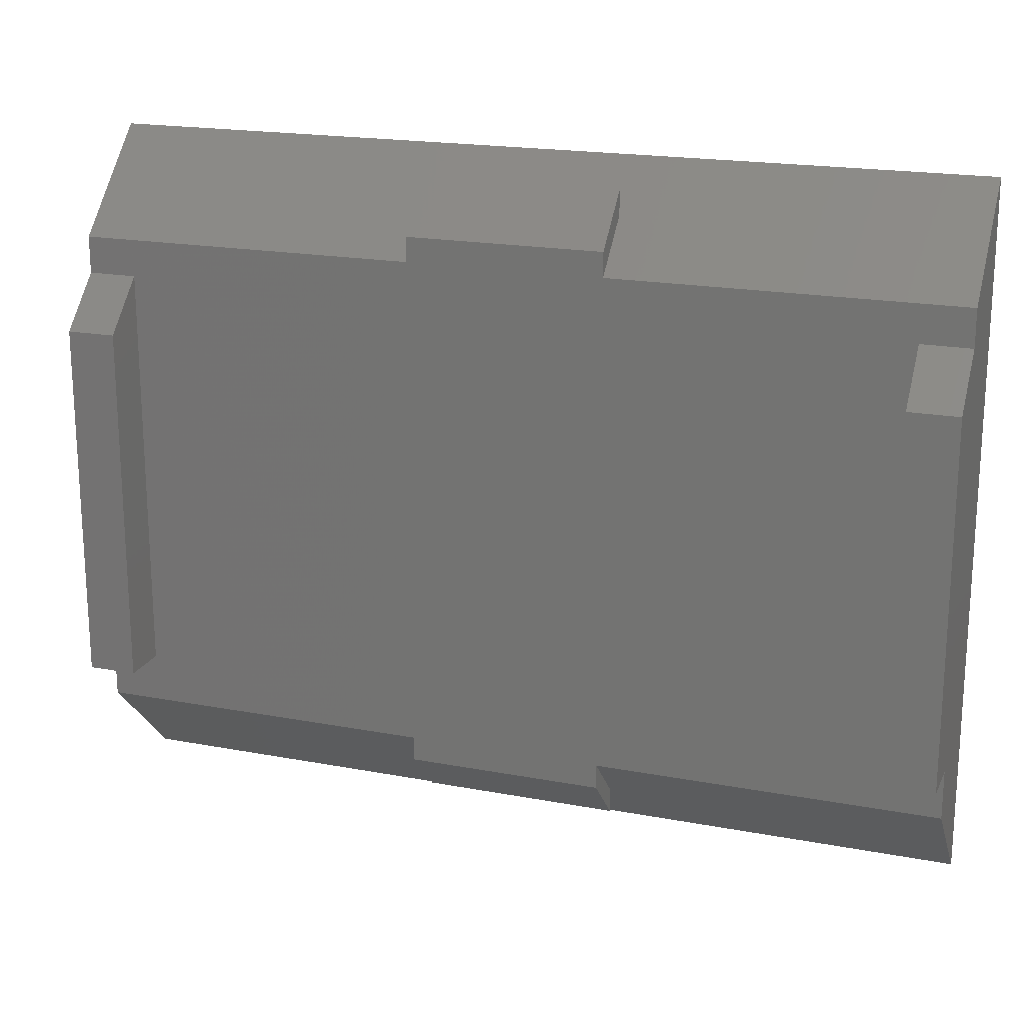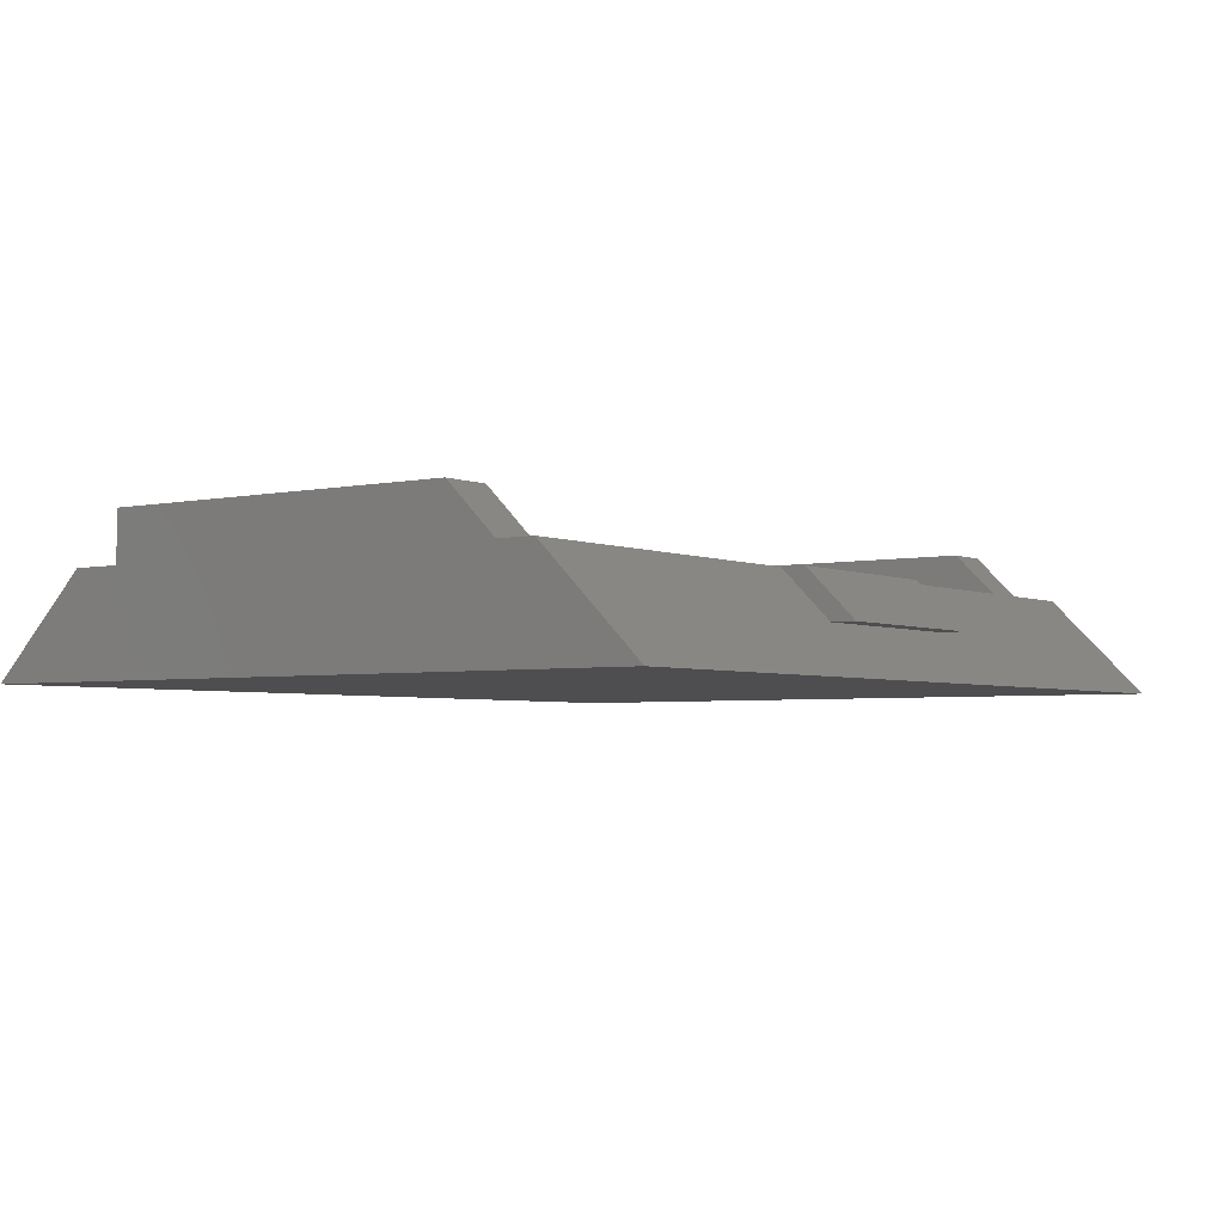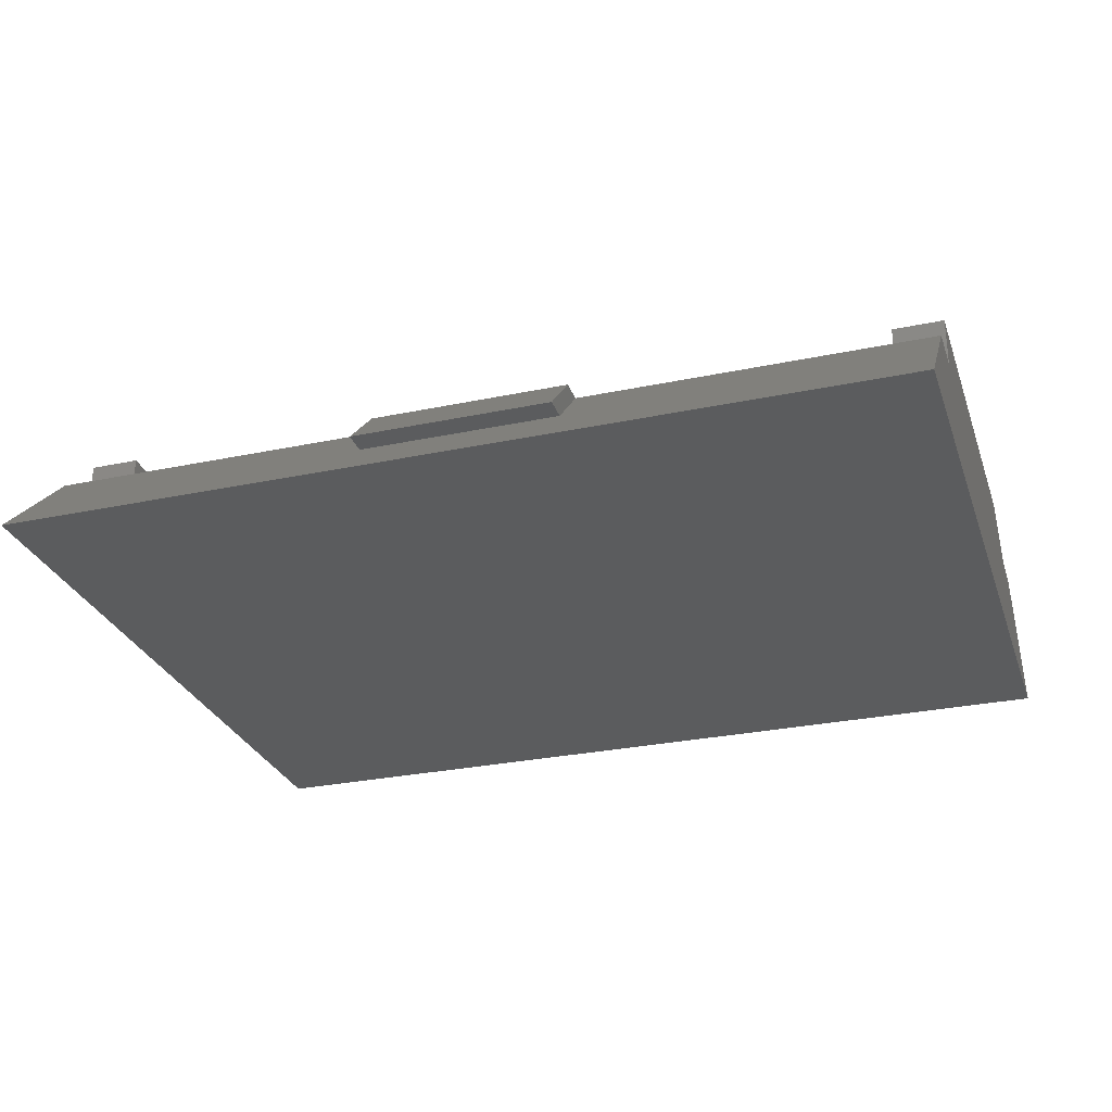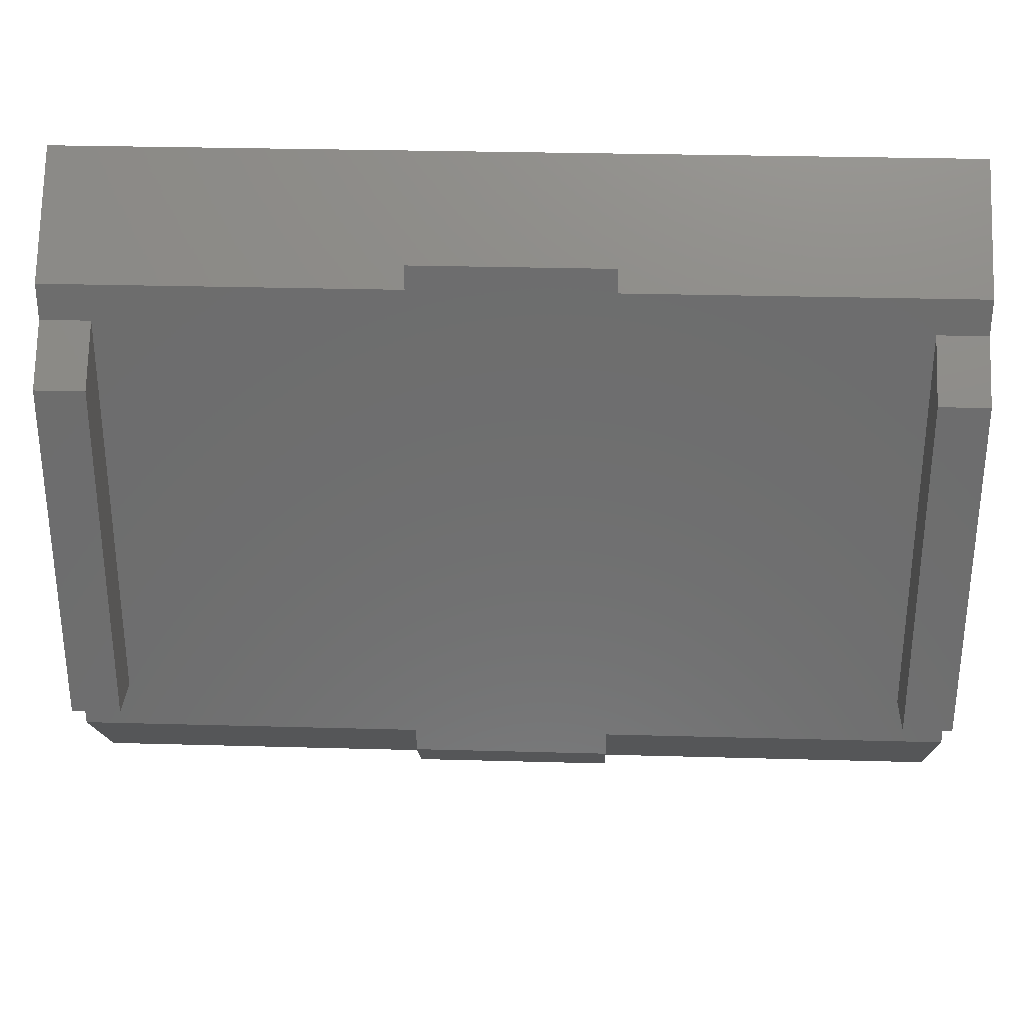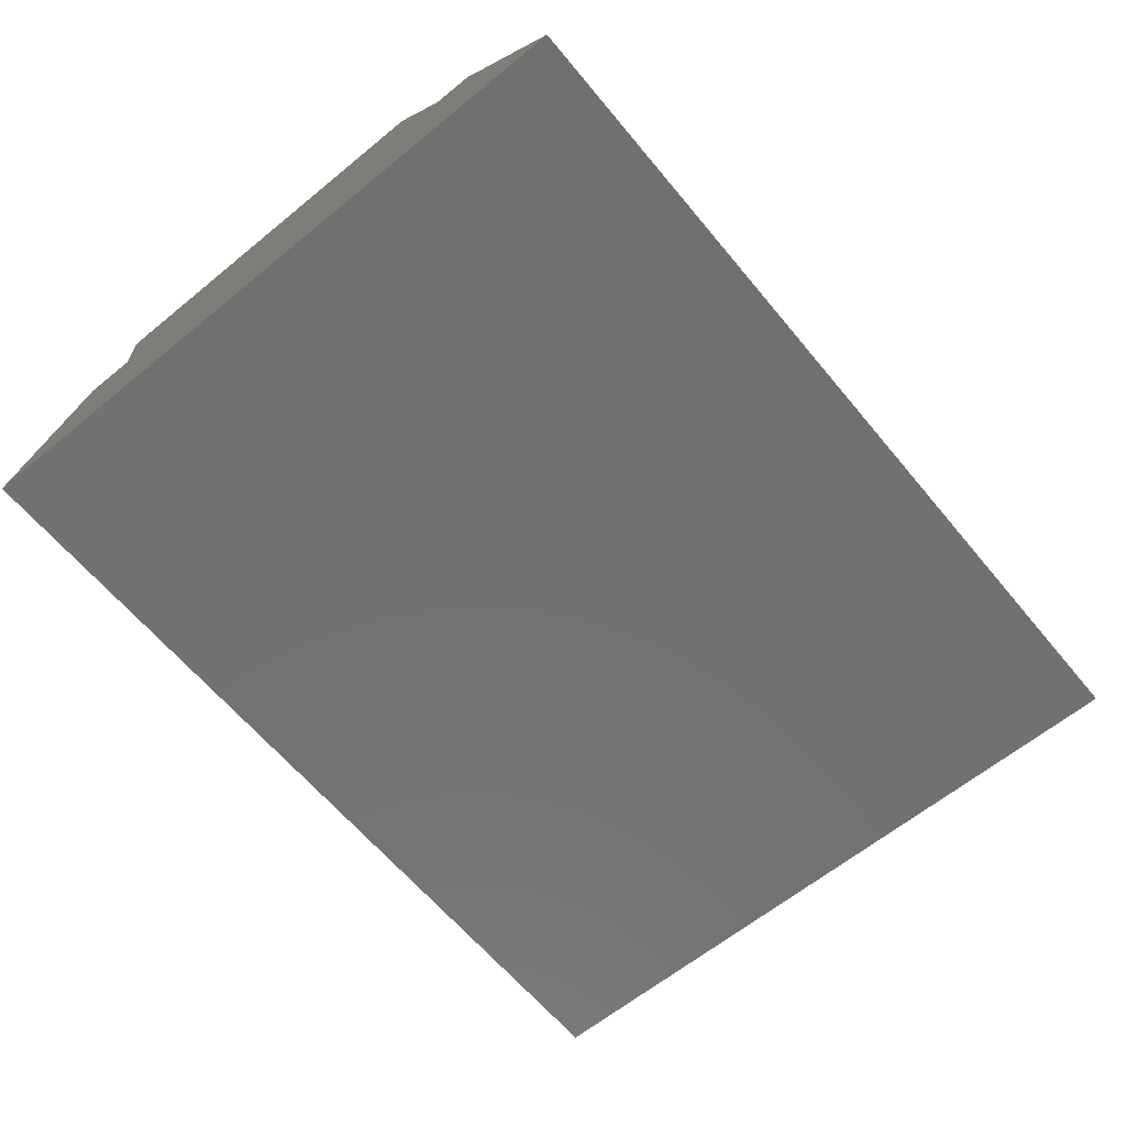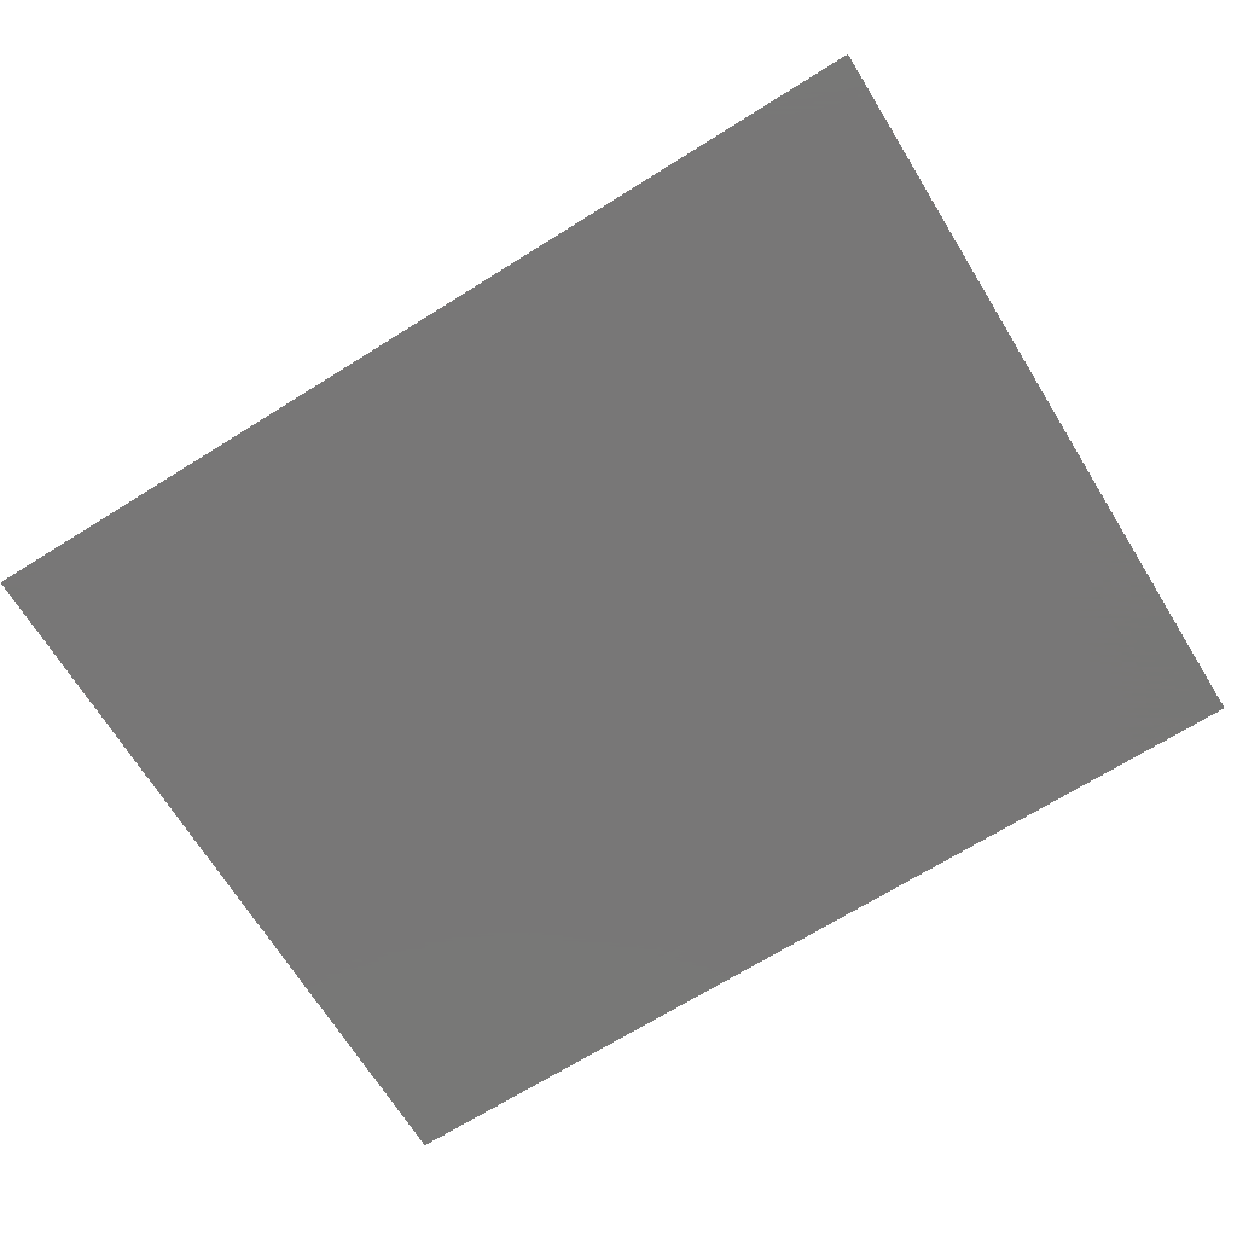
<metadata>
{"format":"stl","ext":"stl","renderer":"f3d","projection":"perspective","resolution":1024,"background":"white","views":[{"elev":19.2,"azim":19.6,"up":"+Y"},{"elev":-3.6,"azim":125.8,"up":"+Z"},{"elev":-28.4,"azim":17.6,"up":"+Z"},{"elev":30.2,"azim":2.3,"up":"+Y"},{"elev":-63.0,"azim":129.6,"up":"+Z"},{"elev":-70.1,"azim":-148.1,"up":"+Z"}]}
</metadata>
<code>
# stl→obj: 175 verts, 342 faces
v -4.108 10.31 0
v -4.108 8.713 0
v -2.662 8.713 0
v -2.662 10.31 0
v 0.4 10.31 0
v 0.4 8.713 0
v 1.851 8.713 0
v 1.851 10.31 0
v 2.662 10.31 0
v 2.662 8.713 0
v 4.107 8.713 0
v 4.107 10.31 0
v 2.787 4.88 0
v 2.787 3.852 0
v 3.816 3.852 0
v 3.816 4.88 0
v -6.4 10.31 0
v -6.4 8.713 0
v -4.918 8.713 0
v -4.918 10.31 0
v -1.851 10.31 0
v -1.851 8.713 0
v -0.4 8.713 0
v -0.4 10.31 0
v 4.918 10.31 0
v 4.918 8.713 0
v 6.4 8.713 0
v 6.4 10.31 0
v 4.278 6.734 0
v 5.648 6.734 0
v 6.096 7.123 0
v 4.278 7.123 0
v 5.648 1.998 0
v 6.096 1.608 0
v 4.278 1.998 0
v 4.278 1.608 0
v 1.334 4.565 0
v 1.334 6.339 0
v 0.8088 6.339 0
v 0.8088 4.565 0
v 0.8088 4.167 0
v 0.8088 2.393 0
v 1.334 2.393 0
v 1.334 4.167 0
v -1.706 4.741 0
v -3.584 4.741 0
v -3.584 3.991 0
v -1.706 3.991 0
v -4.277 4.199 0
v -4.277 4.532 0
v -4.724 1.719 0
v -5.932 2.025 0
v -4.724 1.362 0
v -4.724 2.3 0
v -4.724 2.658 0
v -2.683 2.3 0
v -2.683 1.719 0
v -5.932 5.586 0
v -3.83 5.586 0
v -3.83 6.168 0
v -5.932 6.168 0
v -5.932 6.57 0
v -1.803 6.57 0
v -1.803 7.152 0
v -5.932 7.152 0
v -5.022 4.588 0
v -5.11 4.368 0
v -5.022 4.144 0
v -4.113 3.608 0
v -3.741 3.608 0
v -2.906 3.608 0
v -3.279 3.101 0
v -2.906 3.101 0
v -0.4768 3.608 0
v -0.4768 5.124 0
v -2.906 5.124 0
v -3.741 5.124 0
v -2.906 5.631 0
v -3.279 5.631 0
v -4.113 5.124 0
v -1.684 2.713 0
v -0.9536 2.192 0
v -0.4768 3.101 0
v -1.684 3.101 0
v -0.4768 2.192 0
v 0.1344 2.713 0
v 0.1344 3.101 0
v 0.5664 3.101 0
v 0.5664 5.631 0
v 0.1344 5.631 0
v 0.1344 6.018 0
v -0.4768 5.631 0
v -0.4768 6.54 0
v -0.9536 6.54 0
v -1.684 6.018 0
v -1.684 5.631 0
v 0.1344 1.789 0
v 0.5664 1.516 0
v 0.5664 2.192 0
v 0.1344 2.192 0
v 0.7216 1.297 0
v 1.252 1.297 0
v 0.5664 6.54 0
v 1.252 7.434 0
v 0.7216 7.434 0
v 0.5664 7.216 0
v 0.1344 6.942 0
v 0.1344 6.54 0
v 2.101 3.369 0
v 2.101 5.363 0
v 2.429 3.369 0
v 2.429 5.363 0
v 4.501 3.608 0
v 2.429 3.101 0
v 4.501 5.124 0
v 4.933 3.608 0
v 4.933 5.124 0
v 2.429 5.631 0
v -6.4 1 0
v -6.4 4.68 0
v -7.2 5.6 0
v -7.2 0 0
v -6.4 6.666 0
v -6.4 7.713 0
v -7.2 11.31 0
v -3.6 11.31 0
v 0 11.31 0
v 3.6 11.31 0
v 7.2 11.31 0
v 6.4 7.713 0
v 6.4 1 0
v 7.2 0 0
v 3.2 1 0
v 0 1 0
v -3.2 1 0
v -3.2 7.713 0
v 0 7.713 0
v 1.6 7.713 0
v 3.2 7.713 0
v -7.2 9.713 1.6
v -7.2 9.112 1.6
v -7.2 2.4 1.6
v -7.2 1.6 1.6
v -7.2 8.312 2.4
v -7.2 2.4 2.4
v 7.2 9.112 1.6
v 7.2 9.713 1.6
v 7.2 2.4 1.6
v 7.2 1.6 1.6
v 7.2 2.4 2.4
v 7.2 8.312 2.4
v 1.6 10.91 0.8
v 1.6 10.11 1.6
v -1.6 10.11 1.6
v -1.6 10.91 0.8
v 1.6 9.713 1.6
v 1.6 10.51 0.8
v -1.6 9.713 1.6
v -1.6 10.51 0.8
v 6.4 9.112 1.6
v 6.4 2.4 1.6
v 1.6 1.6 1.6
v -1.6 1.6 1.6
v -6.4 9.112 1.6
v -6.4 2.4 1.6
v -1.6 0.8 0.8
v 1.6 0.8 0.8
v 1.6 1.2 1.6
v -1.6 1.2 1.6
v -1.6 0.4 0.8
v 1.6 0.4 0.8
v -6.4 8.312 2.4
v -6.4 2.4 2.4
v 6.4 8.312 2.4
v 6.4 2.4 2.4
f 1 2 3
f 3 4 1
f 5 6 7
f 7 8 5
f 9 10 11
f 11 12 9
f 13 14 15
f 15 16 13
f 17 18 19
f 19 20 17
f 21 22 23
f 23 24 21
f 25 26 27
f 27 28 25
f 29 30 31
f 31 32 29
f 30 33 34
f 34 31 30
f 33 35 36
f 36 34 33
f 37 38 39
f 39 40 37
f 41 42 43
f 43 44 41
f 45 46 47
f 47 48 45
f 49 47 46
f 46 50 49
f 51 52 53
f 51 54 52
f 52 54 55
f 56 54 51
f 51 57 56
f 58 59 60
f 60 61 58
f 62 63 64
f 64 65 62
f 66 67 68
f 68 50 66
f 68 49 50
f 49 68 69
f 69 47 49
f 47 69 70
f 47 70 71
f 71 48 47
f 71 70 72
f 72 73 71
f 48 71 74
f 74 75 45
f 45 48 74
f 75 76 45
f 77 46 45
f 45 76 77
f 76 78 79
f 79 77 76
f 77 80 46
f 66 50 46
f 46 80 66
f 81 82 83
f 83 84 81
f 85 86 83
f 83 82 85
f 74 83 86
f 86 87 74
f 41 74 87
f 87 88 41
f 40 75 74
f 74 41 40
f 75 40 89
f 89 90 75
f 90 91 92
f 92 75 90
f 92 91 93
f 93 94 92
f 92 94 95
f 95 96 92
f 97 98 99
f 99 100 97
f 98 101 43
f 43 99 98
f 43 101 102
f 99 43 42
f 41 88 99
f 99 42 41
f 39 103 89
f 89 40 39
f 38 104 103
f 103 39 38
f 105 106 103
f 103 104 105
f 103 106 107
f 107 108 103
f 40 41 44
f 44 37 40
f 109 43 102
f 109 44 43
f 109 110 37
f 37 44 109
f 38 37 110
f 104 38 110
f 110 109 111
f 111 112 110
f 112 111 14
f 14 13 112
f 113 15 14
f 14 111 113
f 113 111 114
f 113 115 16
f 16 15 113
f 113 116 117
f 117 115 113
f 112 115 118
f 115 112 13
f 13 16 115
f 119 120 121
f 121 122 119
f 120 123 121
f 123 124 125
f 125 121 123
f 124 18 125
f 18 17 125
f 125 17 20
f 20 126 125
f 20 1 126
f 1 4 126
f 126 4 21
f 21 127 126
f 21 24 127
f 24 5 127
f 127 5 8
f 8 128 127
f 8 9 128
f 9 12 128
f 12 25 129
f 129 128 12
f 129 25 28
f 129 28 27
f 129 27 130
f 129 130 131
f 131 132 129
f 132 131 133
f 133 134 122
f 122 132 133
f 134 135 122
f 122 135 119
f 18 124 136
f 136 19 18
f 136 2 19
f 136 3 2
f 137 22 3
f 3 136 137
f 137 23 22
f 137 6 23
f 137 138 7
f 7 6 137
f 138 139 10
f 10 7 138
f 139 11 10
f 139 26 11
f 139 130 27
f 27 26 139
f 20 19 2
f 2 1 20
f 21 4 3
f 3 22 21
f 5 24 23
f 23 6 5
f 9 8 7
f 7 10 9
f 25 12 11
f 11 26 25
f 130 31 34
f 34 131 130
f 133 131 34
f 34 36 133
f 36 35 114
f 114 133 36
f 114 35 113
f 102 133 114
f 109 102 114
f 114 111 109
f 102 101 134
f 134 133 102
f 134 101 98
f 98 97 134
f 85 134 97
f 97 100 85
f 86 85 100
f 99 88 86
f 86 100 99
f 88 87 86
f 85 82 57
f 57 134 85
f 56 57 82
f 82 81 56
f 57 53 135
f 135 134 57
f 57 51 53
f 135 53 119
f 119 53 52
f 120 119 52
f 52 55 68
f 68 120 52
f 68 55 69
f 70 69 55
f 55 72 70
f 55 54 56
f 56 72 55
f 56 73 72
f 84 73 56
f 56 81 84
f 84 74 71
f 71 73 84
f 84 83 74
f 120 68 67
f 66 58 120
f 120 67 66
f 80 59 58
f 58 66 80
f 80 77 79
f 79 59 80
f 123 120 58
f 58 61 123
f 62 123 61
f 61 60 63
f 63 62 61
f 59 79 63
f 63 60 59
f 79 78 95
f 95 63 79
f 78 76 96
f 96 95 78
f 96 76 75
f 75 92 96
f 62 65 124
f 124 123 62
f 136 124 65
f 65 64 136
f 136 64 137
f 64 63 95
f 95 94 64
f 137 64 94
f 94 93 137
f 93 108 107
f 107 137 93
f 108 93 91
f 91 89 103
f 103 108 91
f 91 90 89
f 137 107 106
f 106 105 137
f 138 137 105
f 105 104 138
f 104 110 118
f 118 138 104
f 118 110 112
f 118 29 139
f 139 138 118
f 29 118 115
f 115 117 29
f 30 29 117
f 117 116 33
f 33 30 117
f 116 113 35
f 35 33 116
f 32 139 29
f 130 139 32
f 32 31 130
f 125 140 141
f 141 142 122
f 122 125 141
f 142 143 122
f 144 145 142
f 142 141 144
f 146 147 129
f 129 132 148
f 148 146 129
f 132 149 148
f 146 148 150
f 150 151 146
f 152 153 154
f 154 155 152
f 156 153 152
f 152 157 156
f 156 158 154
f 154 153 156
f 154 158 159
f 159 155 154
f 157 152 155
f 155 159 157
f 158 140 125
f 125 159 158
f 159 125 129
f 129 157 159
f 157 129 147
f 147 156 157
f 160 156 147
f 147 146 160
f 161 162 156
f 156 160 161
f 148 149 162
f 162 161 148
f 162 163 158
f 158 156 162
f 141 140 158
f 158 164 141
f 164 158 163
f 163 165 164
f 165 163 143
f 143 142 165
f 166 122 143
f 143 163 166
f 167 132 122
f 122 166 167
f 162 149 132
f 132 167 162
f 163 162 168
f 168 169 163
f 166 163 169
f 169 170 166
f 171 167 166
f 166 170 171
f 162 167 171
f 171 168 162
f 168 171 170
f 170 169 168
f 164 172 144
f 144 141 164
f 172 173 145
f 145 144 172
f 173 165 142
f 142 145 173
f 160 146 151
f 151 174 160
f 174 151 150
f 150 175 174
f 175 150 148
f 148 161 175
f 172 164 165
f 165 173 172
f 161 160 174
f 174 175 161

</code>
